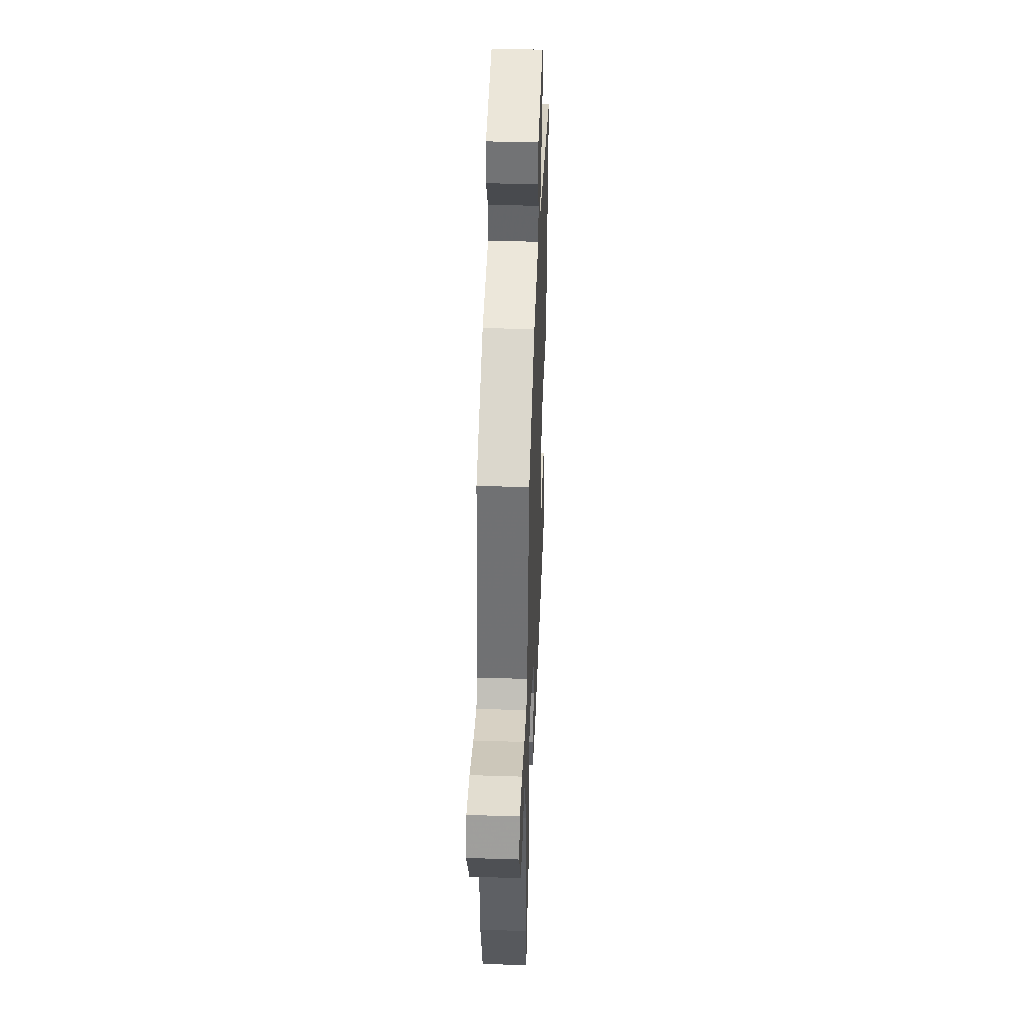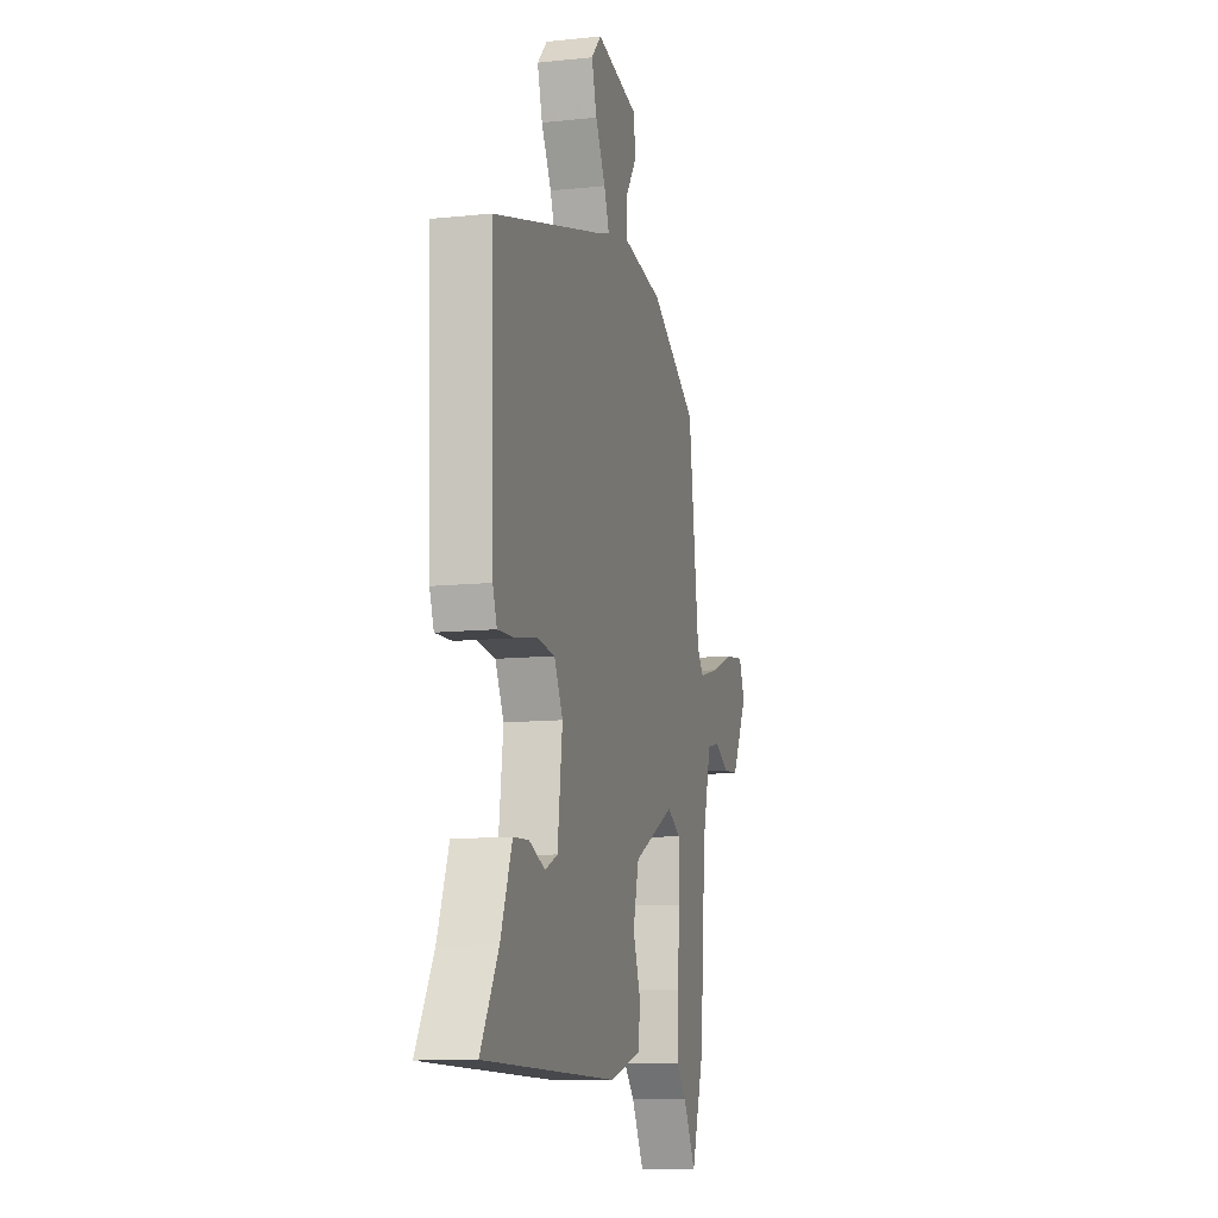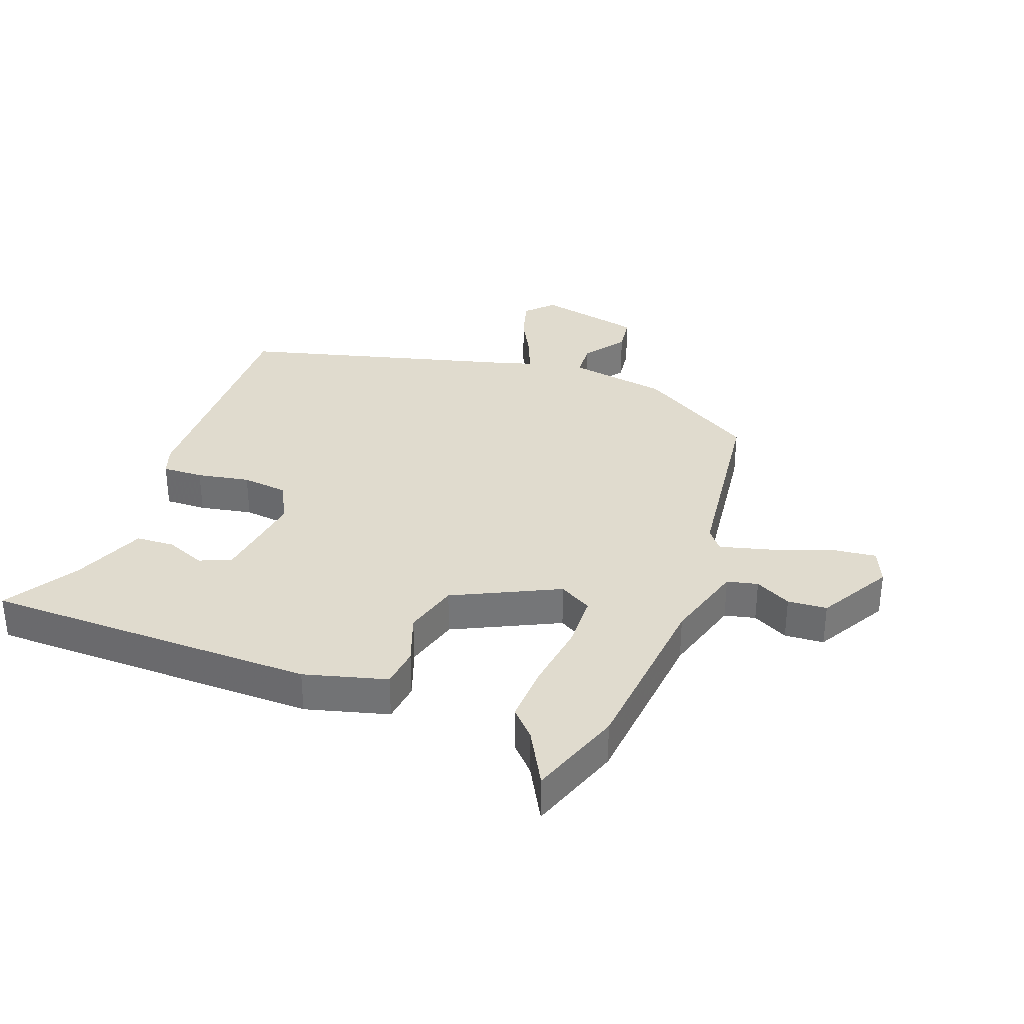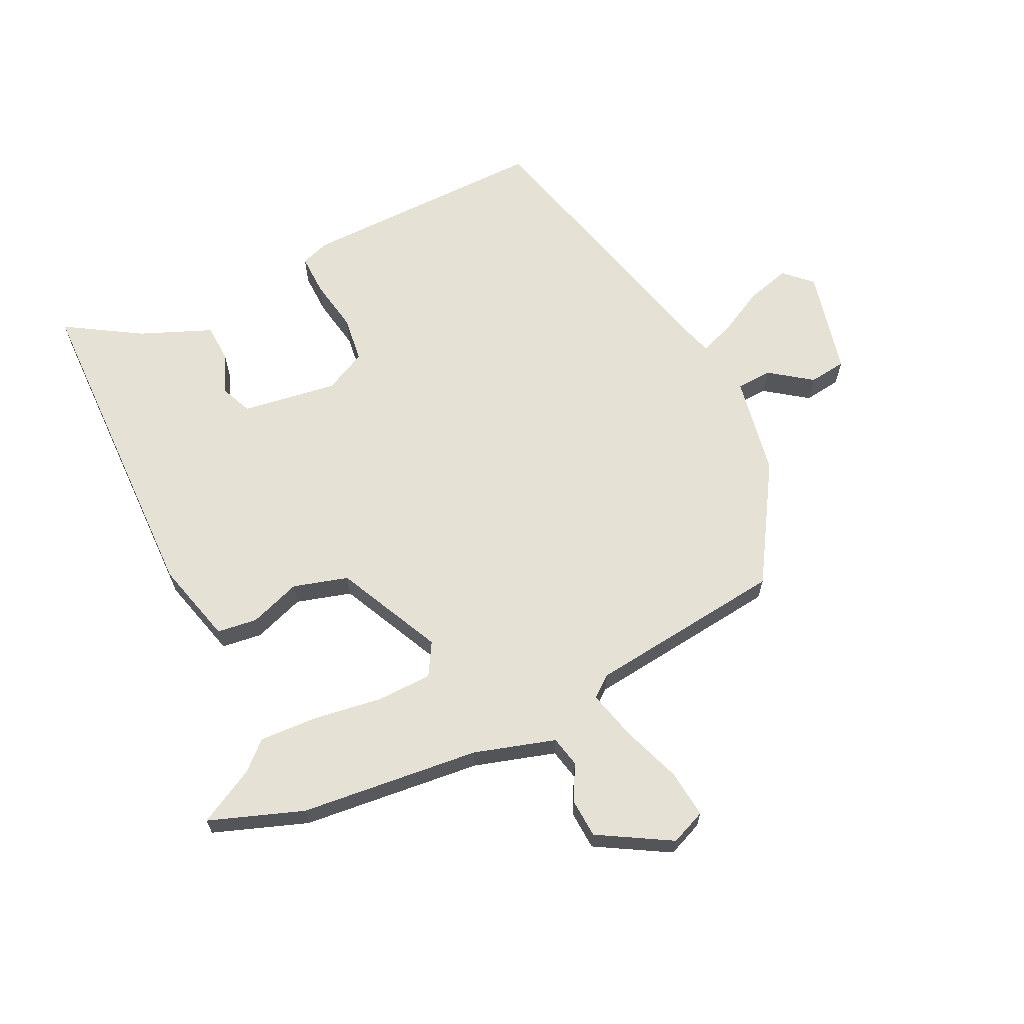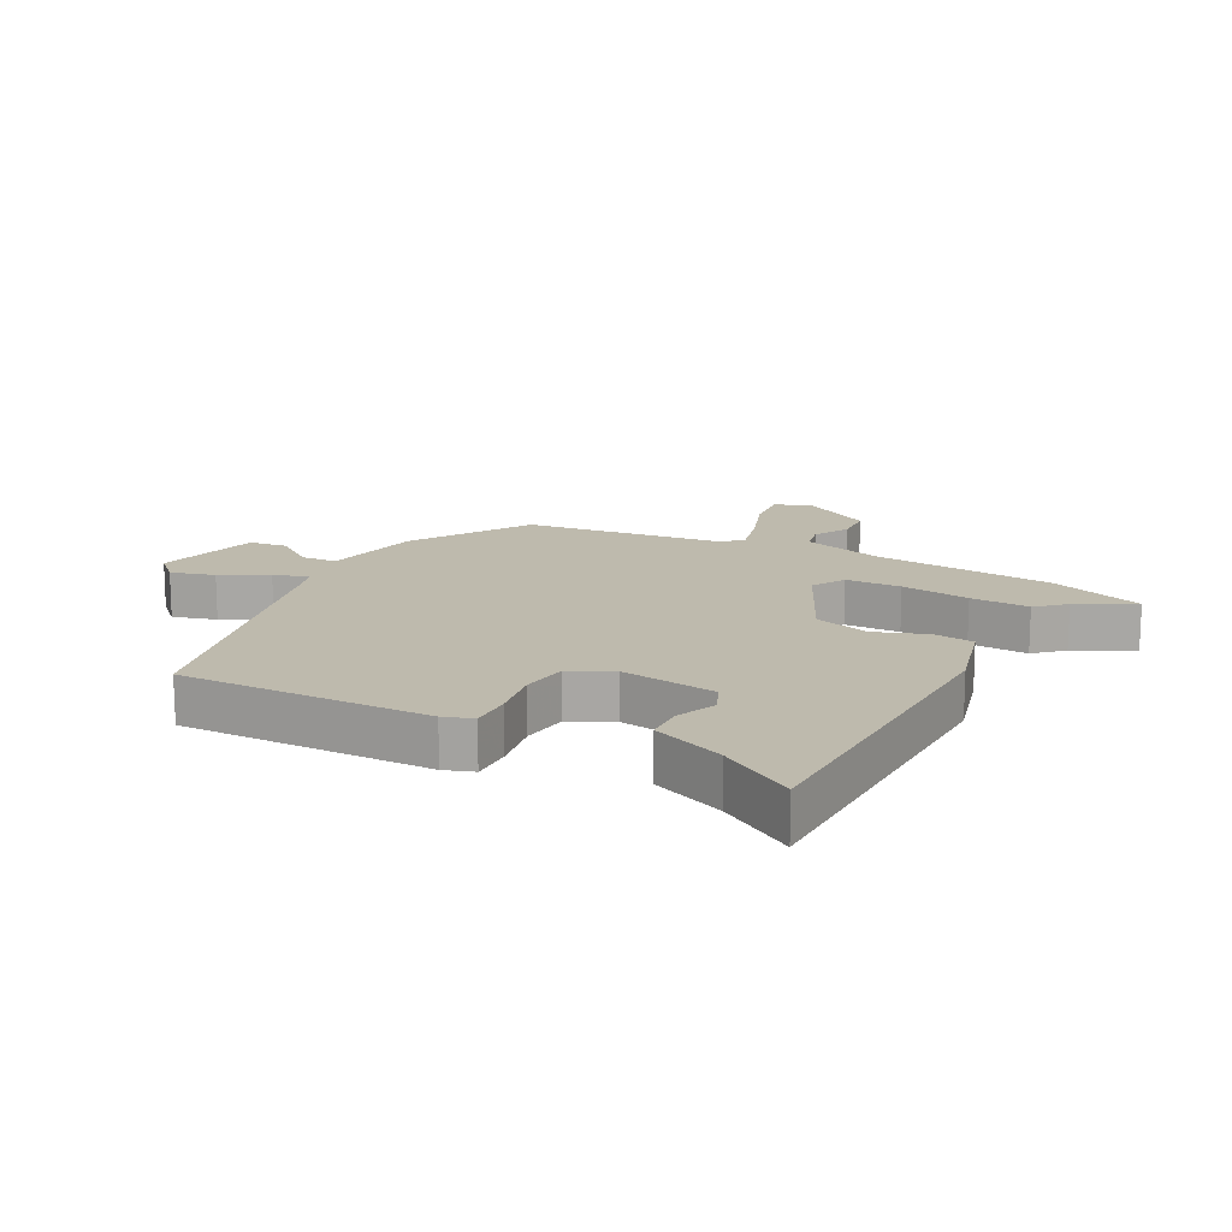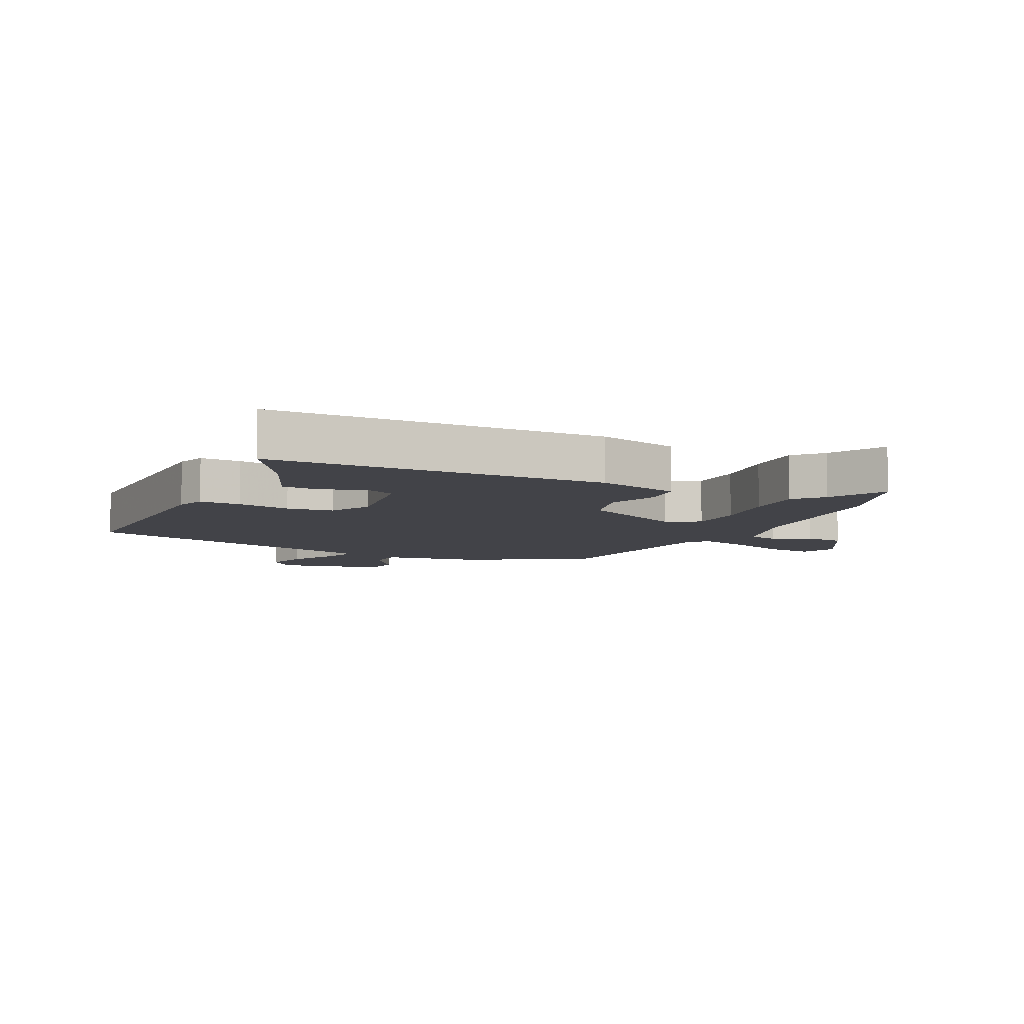
<metadata>
{"format":"obj","ext":"obj","renderer":"f3d","projection":"perspective","resolution":1024,"background":"white","views":[{"elev":42.3,"azim":-87.8,"up":"+Z"},{"elev":-11.3,"azim":104.4,"up":"+Z"},{"elev":33.6,"azim":-158.9,"up":"+Y"},{"elev":65.1,"azim":-114.6,"up":"+Y"},{"elev":15.4,"azim":118.9,"up":"+Y"},{"elev":-7.6,"azim":155.1,"up":"+Y"}]}
</metadata>
<code>
v 0.506 0.07 0.365
v 0.492 0.07 -0.039
v 0.475 0.07 -0.086
v 0.408 0.07 -0.083
v 0.322 0.07 -0.066
v 0.246 0.07 -0.074
v 0.211 0.07 -0.142
v 0.231 0.07 -0.298
v 0.282 0.07 -0.321
v 0.347 0.07 -0.295
v 0.41 0.07 -0.299
v 0.456 0.07 -0.417
v 0.528 0.07 -0.539
v -0.015 0.07 -0.539
v -0.149 0.07 -0.501
v -0.156 0.07 -0.435
v -0.125 0.07 -0.352
v -0.149 0.07 -0.262
v -0.319 0.07 -0.177
v -0.373 0.07 -0.207
v -0.377 0.07 -0.297
v -0.363 0.07 -0.409
v -0.36 0.07 -0.505
v -0.402 0.07 -0.549
v -0.453 0.07 -0.64
v -0.505 0.07 -0.486
v -0.529 0.07 -0.192
v -0.566 0.07 -0.059
v -0.616 0.07 -0.047
v -0.675 0.07 -0.077
v -0.739 0.07 -0.072
v -0.805 0.07 0.047
v -0.78 0.07 0.104
v -0.702 0.07 0.094
v -0.606 0.07 0.057
v -0.526 0.07 0.035
v -0.498 0.07 0.069
v -0.454 0.07 0.389
v -0.261 0.07 0.503
v -0.097 0.07 0.529
v -0.093 0.07 0.587
v -0.141 0.07 0.656
v -0.132 0.07 0.717
v 0.041 0.07 0.753
v 0.082 0.07 0.709
v 0.061 0.07 0.638
v 0.02 0.07 0.563
v -0.001 0.07 0.508
v 0.041 0.07 0.494
v 0.506 0 0.365
v 0.492 0 -0.039
v 0.475 0 -0.086
v 0.408 0 -0.083
v 0.322 0 -0.066
v 0.246 0 -0.074
v 0.211 0 -0.142
v 0.231 0 -0.298
v 0.282 0 -0.321
v 0.347 0 -0.295
v 0.41 0 -0.299
v 0.456 0 -0.417
v 0.528 0 -0.539
v -0.015 0 -0.539
v -0.149 0 -0.501
v -0.156 0 -0.435
v -0.125 0 -0.352
v -0.149 0 -0.262
v -0.319 0 -0.177
v -0.373 0 -0.207
v -0.377 0 -0.297
v -0.363 0 -0.409
v -0.36 0 -0.505
v -0.402 0 -0.549
v -0.453 0 -0.64
v -0.505 0 -0.486
v -0.529 0 -0.192
v -0.566 0 -0.059
v -0.616 0 -0.047
v -0.675 0 -0.077
v -0.739 0 -0.072
v -0.805 0 0.047
v -0.78 0 0.104
v -0.702 0 0.094
v -0.606 0 0.057
v -0.526 0 0.035
v -0.498 0 0.069
v -0.454 0 0.389
v -0.261 0 0.503
v -0.097 0 0.529
v -0.093 0 0.587
v -0.141 0 0.656
v -0.132 0 0.717
v 0.041 0 0.753
v 0.082 0 0.709
v 0.061 0 0.638
v 0.02 0 0.563
v -0.001 0 0.508
v 0.041 0 0.494
f 45 46 47
f 44 45 47
f 43 44 47
f 42 43 47
f 41 42 47
f 40 41 47 48
f 40 48 49
f 39 40 49
f 38 39 49
f 37 38 49
f 33 34 35
f 32 33 35
f 31 32 35
f 30 31 35
f 29 30 35
f 28 29 35 36
f 37 49 1
f 36 37 1
f 28 36 1
f 27 28 1
f 21 22 23 24
f 25 26 27
f 24 25 27
f 21 24 27
f 20 21 27
f 15 16 17
f 14 15 17
f 13 14 17
f 12 13 17
f 12 17 18
f 9 10 11 12
f 12 18 19
f 9 12 19
f 8 9 19
f 3 4 5
f 2 3 5
f 1 2 5
f 1 5 6
f 19 20 27 1
f 7 8 19
f 6 7 19
f 1 6 19
f 96 95 94
f 96 94 93
f 96 93 92
f 96 92 91
f 96 91 90
f 97 96 90 89
f 98 97 89
f 98 89 88
f 98 88 87
f 98 87 86
f 84 83 82
f 84 82 81
f 84 81 80
f 84 80 79
f 84 79 78
f 85 84 78 77
f 50 98 86
f 50 86 85
f 50 85 77
f 50 77 76
f 73 72 71 70
f 76 75 74
f 76 74 73
f 76 73 70
f 76 70 69
f 66 65 64
f 66 64 63
f 66 63 62
f 66 62 61
f 67 66 61
f 61 60 59 58
f 68 67 61
f 68 61 58
f 68 58 57
f 54 53 52
f 54 52 51
f 54 51 50
f 55 54 50
f 50 76 69 68
f 68 57 56
f 68 56 55
f 68 55 50
f 1 50 51 2
f 2 51 52 3
f 3 52 53 4
f 4 53 54 5
f 5 54 55 6
f 6 55 56 7
f 7 56 57 8
f 8 57 58 9
f 9 58 59 10
f 10 59 60 11
f 11 60 61 12
f 12 61 62 13
f 13 62 63 14
f 14 63 64 15
f 15 64 65 16
f 16 65 66 17
f 17 66 67 18
f 18 67 68 19
f 19 68 69 20
f 20 69 70 21
f 21 70 71 22
f 22 71 72 23
f 23 72 73 24
f 24 73 74 25
f 25 74 75 26
f 26 75 76 27
f 27 76 77 28
f 28 77 78 29
f 29 78 79 30
f 30 79 80 31
f 31 80 81 32
f 32 81 82 33
f 33 82 83 34
f 34 83 84 35
f 35 84 85 36
f 36 85 86 37
f 37 86 87 38
f 38 87 88 39
f 39 88 89 40
f 40 89 90 41
f 41 90 91 42
f 42 91 92 43
f 43 92 93 44
f 44 93 94 45
f 45 94 95 46
f 46 95 96 47
f 47 96 97 48
f 48 97 98 49
f 49 98 50 1

</code>
